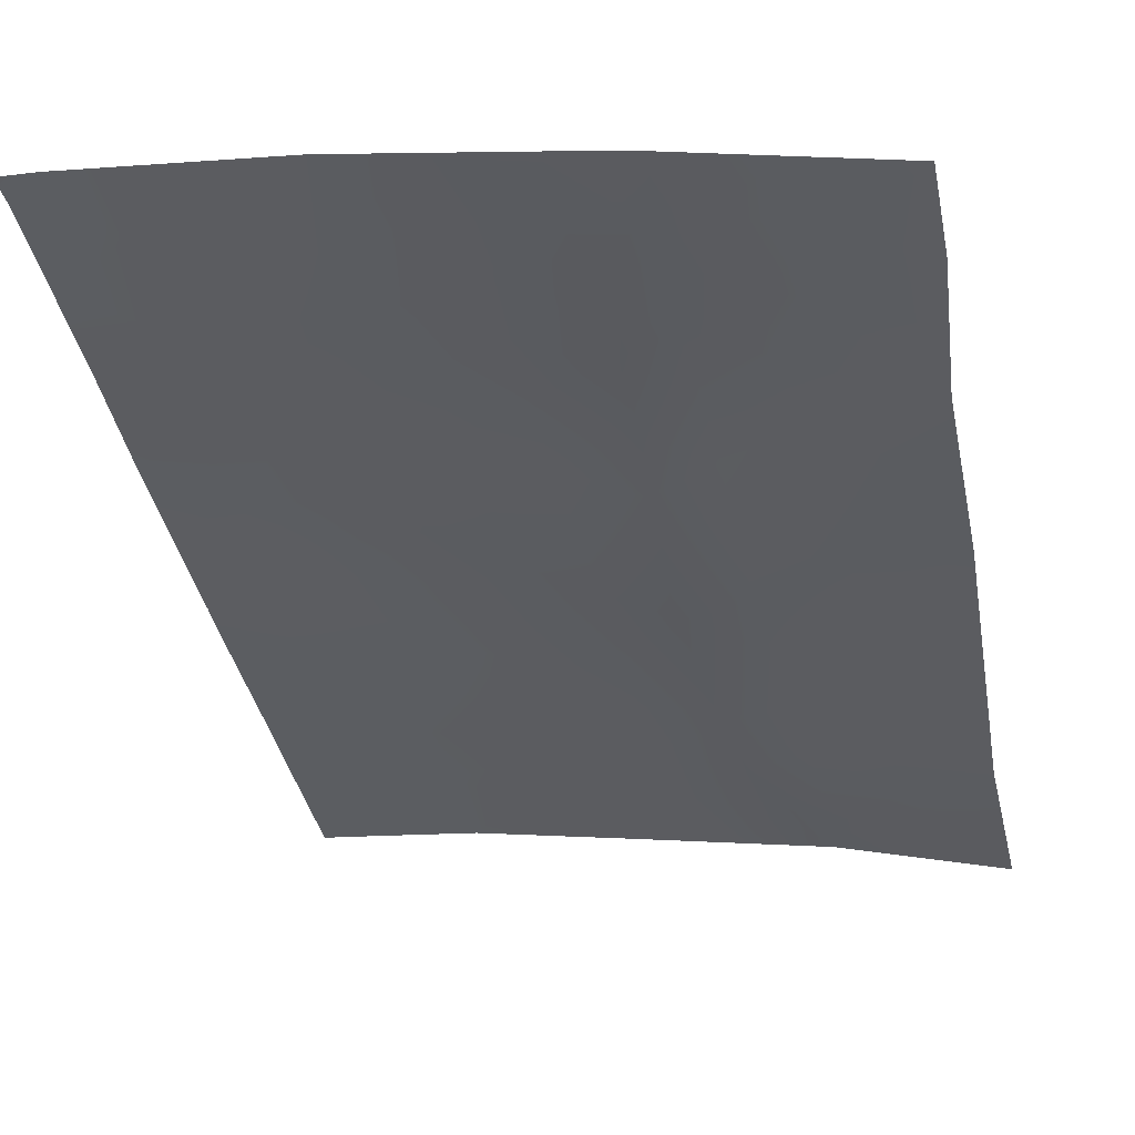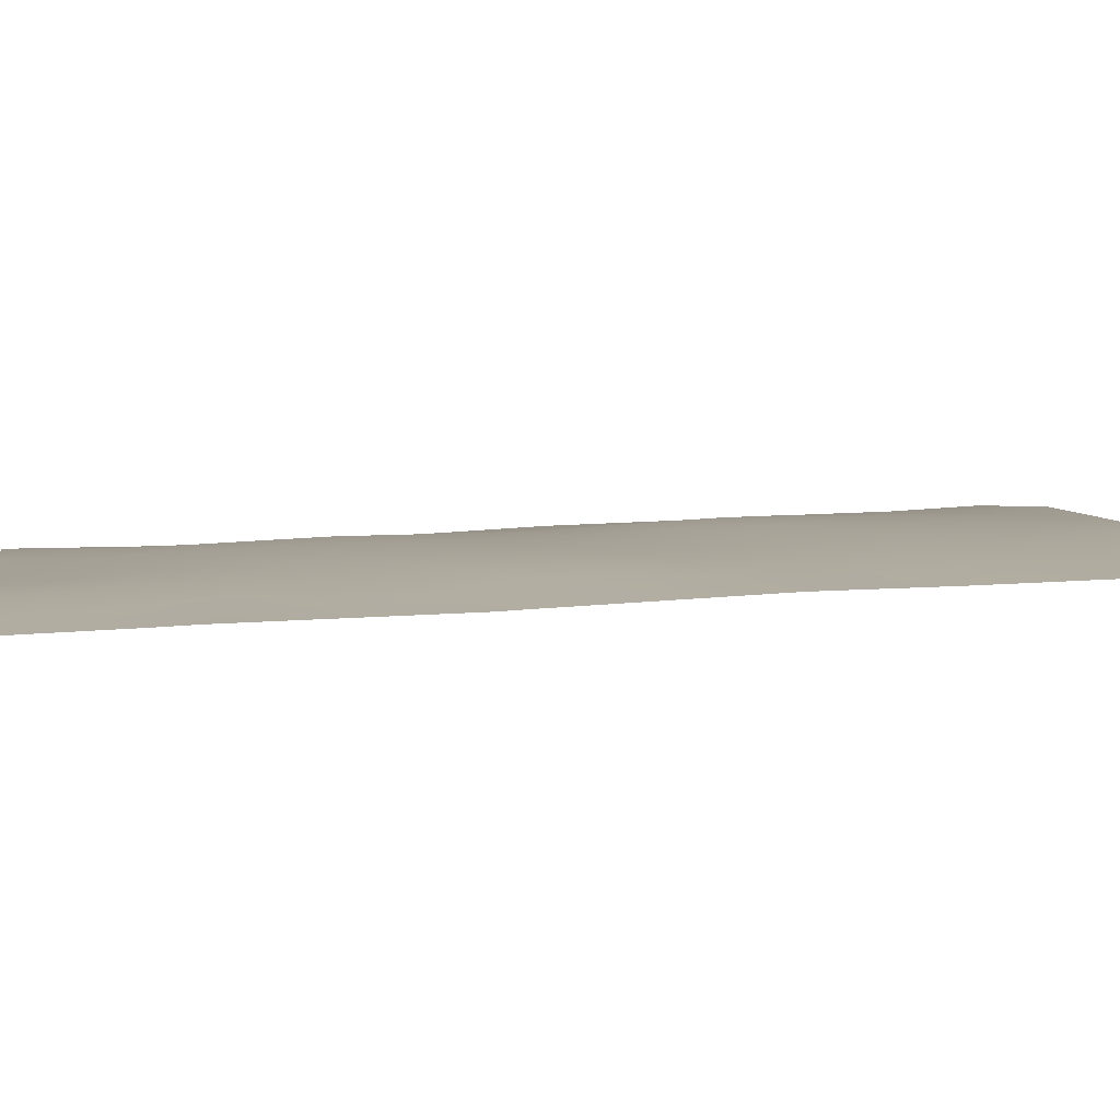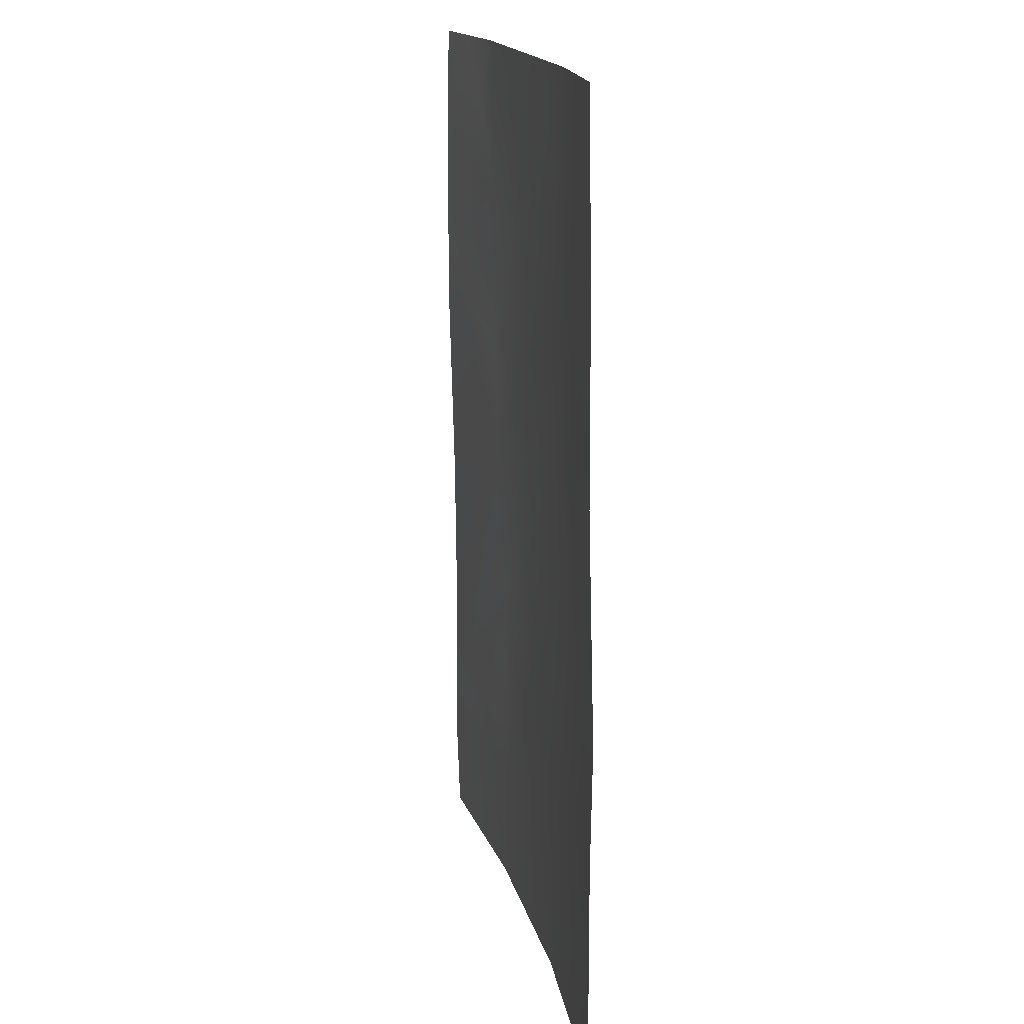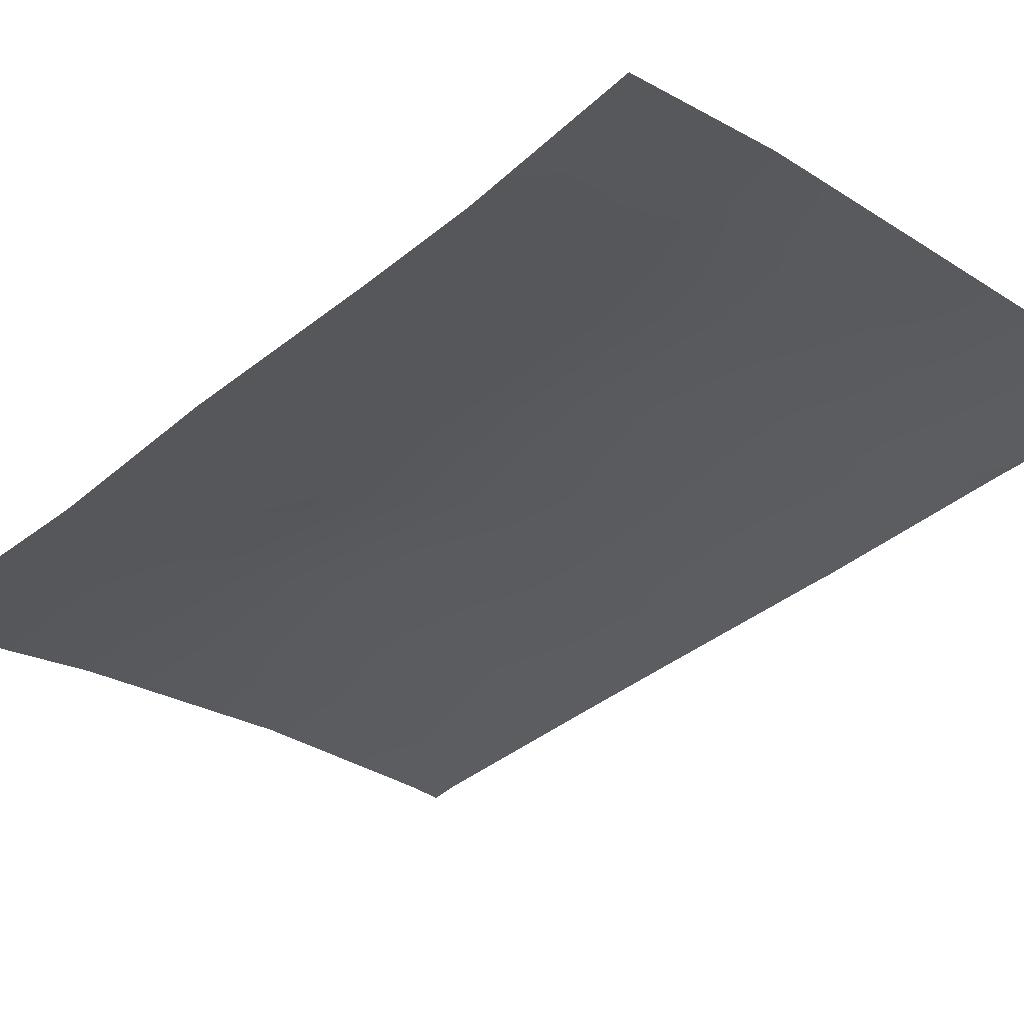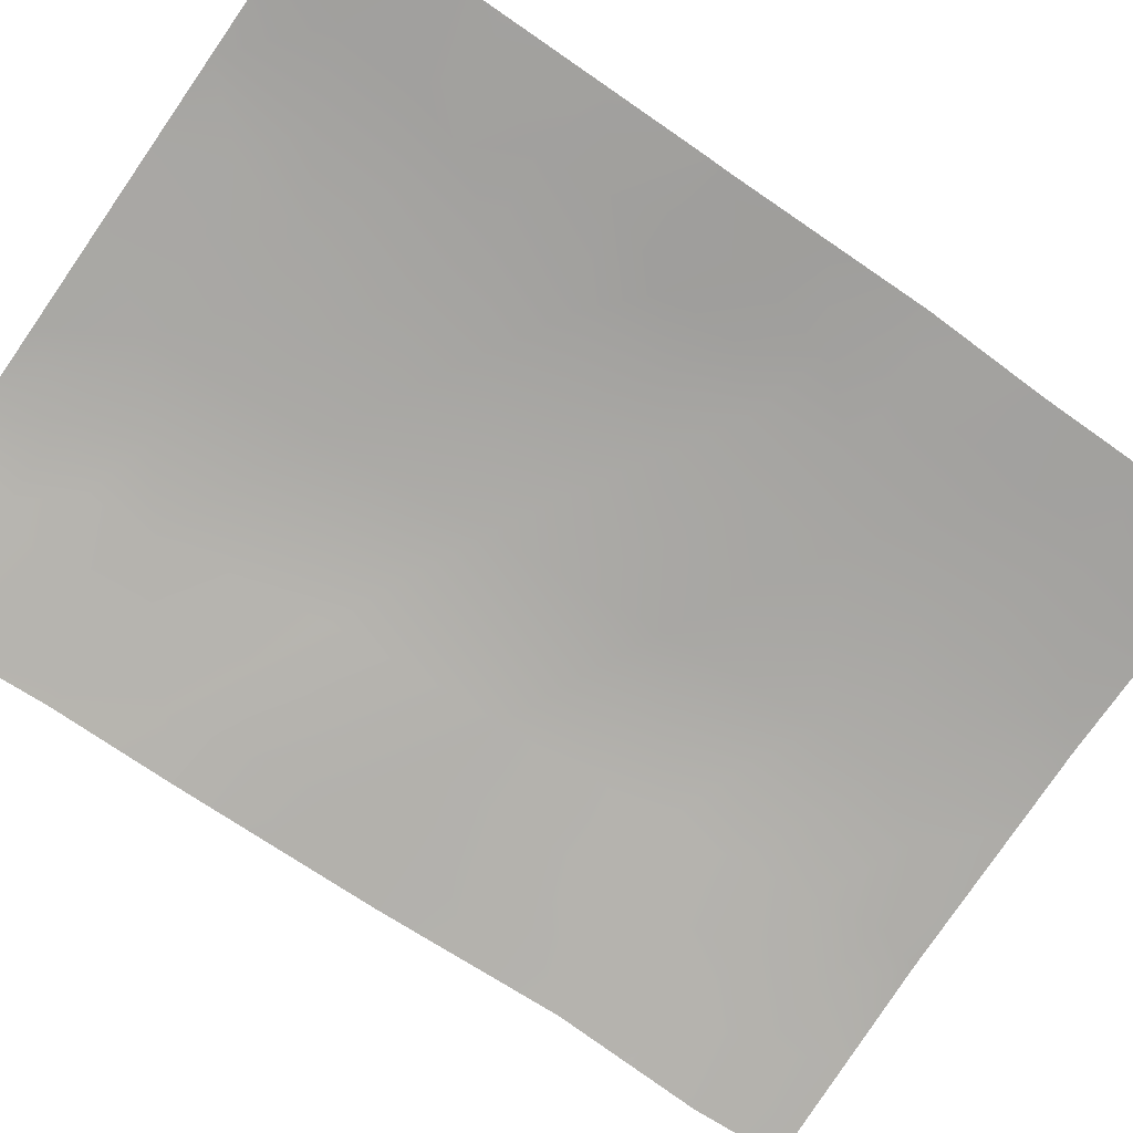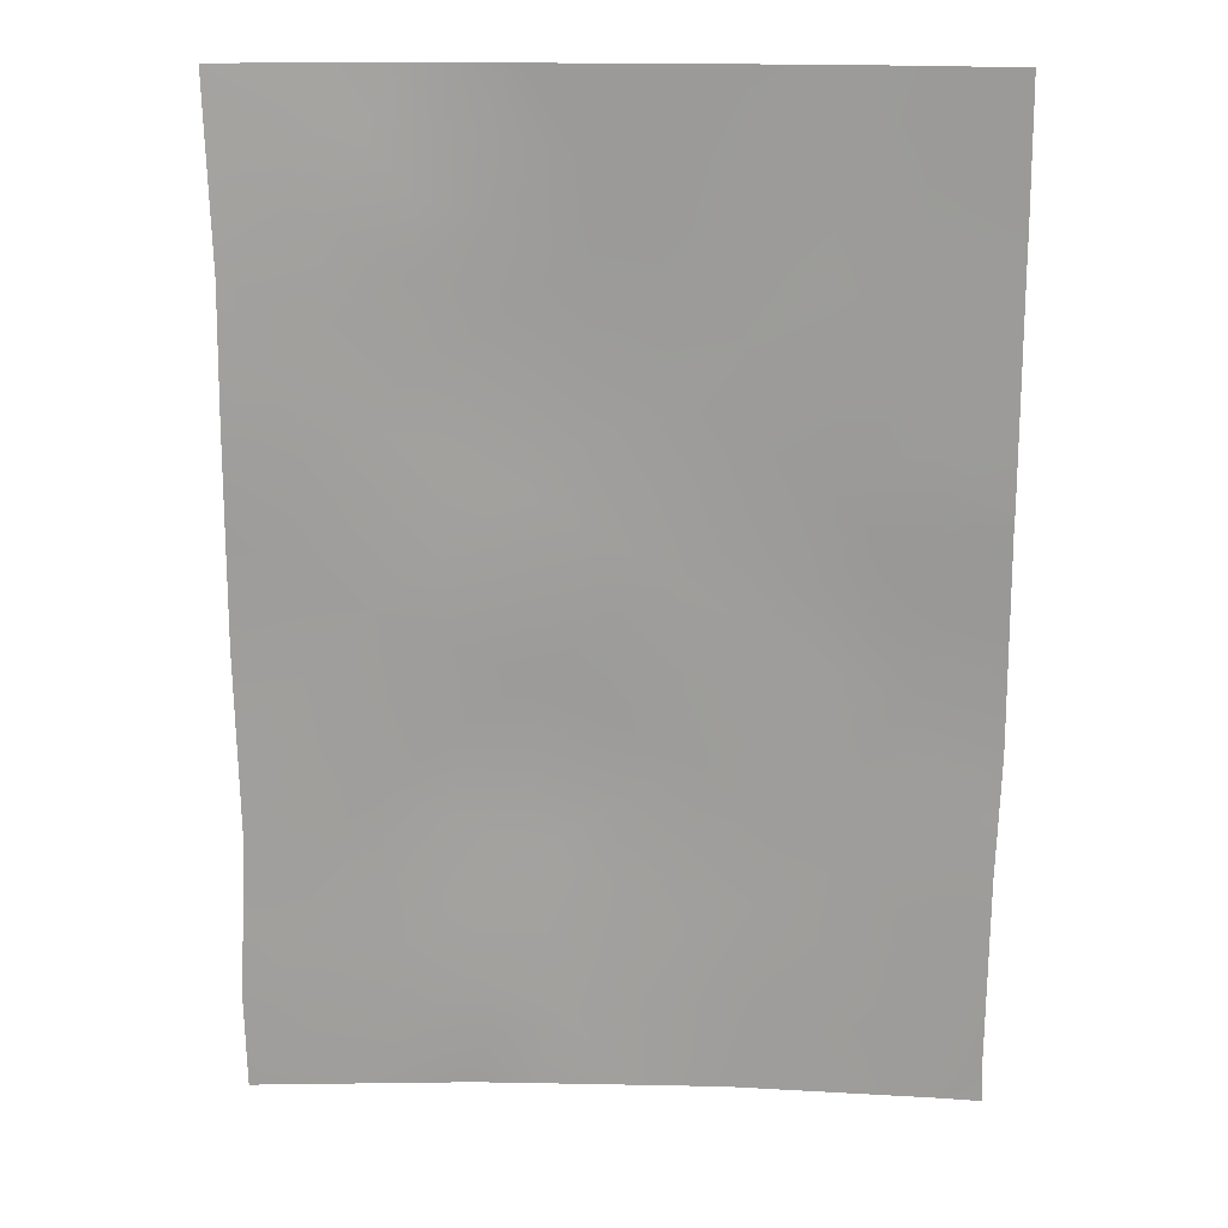
<metadata>
{"format":"obj","ext":"obj","renderer":"f3d","projection":"perspective","resolution":1024,"background":"white","views":[{"elev":-36.3,"azim":-169.2,"up":"+Y"},{"elev":14.8,"azim":81.4,"up":"+Y"},{"elev":16.2,"azim":87.6,"up":"+Z"},{"elev":-39.6,"azim":-43.9,"up":"+Y"},{"elev":-68.2,"azim":54.8,"up":"+Y"},{"elev":18.4,"azim":11.8,"up":"+Z"}]}
</metadata>
<code>
v -10.87 41.47 41.12
v -8.816 41.94 50
v -7.949 42.12 48.35
v -9.343 41.83 42.83
v -10.86 41.38 46.2
v -6.062 42.49 45.41
v -4.185 42.74 39.75
v -3.284 42.75 46.74
v -3.002 42.78 45.16
v -9.664 41.7 47.24
v -7.802 42.2 46.35
v -5.811 42.56 41.07
v -2.34 42.82 47.88
v -5.391 42.61 38
v -2.331 42.83 45.26
v -2.336 42.84 44.98
v -6.476 42.31 50
v -10.84 41.38 47.73
v -10.92 41.4 50
v -2.827 42.86 38
v -2.393 42.89 38.38
v -8.363 42.11 38
v -7.617 42.3 42.03
v -5.922 42.43 49.1
v -2.372 42.88 40.82
v -2.323 42.9 42.36
v -10.96 41.49 38
v -10.97 41.45 39.18
v -2.34 42.81 48.36
v -4.339 42.64 50
v -3.042 42.74 50
v -2.351 42.79 50
v -10.91 41.45 43.54
v -2.376 42.88 38
v -9.368 41.78 45.08
v -7.684 42.21 44.21
v -4.437 42.71 44.32
v -6.162 42.44 47.46
v -4.013 42.77 42.1
v -9.312 41.87 40.72
v -8.997 41.95 38.76
v -7.591 42.24 38
v -4.286 42.68 46.61
v -5.929 42.52 43.24
v -7.476 42.28 40
v -8.798 41.91 48.59
v -8.257 42.05 49.21
v -10.29 41.53 46.65
v -10.15 41.57 45.57
v -9.456 41.76 46.17
v -4.273 42.73 43.25
v -5.15 42.62 43.78
v -5.019 42.64 42.68
v -7.865 42.16 47.38
v -6.981 42.32 46.92
v -7.03 42.29 47.92
v -2.336 42.83 46.57
v -3.22 42.76 45.87
v -9.794 41.66 48.35
v -10.17 41.58 49.29
v -10.88 41.39 48.87
v -4.942 42.66 41.56
v -4.975 42.65 40.43
v -4.078 42.75 40.9
v -3.368 42.81 38.96
v -2.382 42.89 39.6
v -3.248 42.82 40.23
v -7.646 42.13 50
v -7.063 42.25 48.99
v -10.89 41.41 44.87
v -10.13 41.61 44.37
v -10.13 41.64 43.18
v -9.348 41.81 43.95
v -7.655 42.25 43.11
v -6.76 42.41 42.65
v -6.809 42.37 43.74
v -6.7 42.43 41.58
v -5.85 42.55 42.14
v -5.063 42.55 49.22
v -5.336 42.53 48.19
v -3.085 42.84 42.12
v -3.315 42.82 43.01
v -10.13 41.66 40.96
v -9.336 41.85 41.75
v -10.12 41.64 42.03
v -8.516 42.02 43.54
v -8.502 42.06 42.45
v -10.01 41.7 38.92
v -3.369 42.73 49.12
v -2.688 42.78 49.31
v -3.492 42.73 48.21
v -2.884 42.78 47.59
v -3.684 42.72 47.44
v -2.329 42.87 43.67
v -5.407 42.48 50
v -9.867 41.67 50
v -10.92 41.46 40.15
v -10.12 41.67 39.96
v -10.85 41.38 46.96
v -2.345 42.8 49.18
v -8.537 41.99 44.65
v -7.735 42.21 45.29
v -8.594 41.99 45.73
v -8.286 42.1 39.42
v -8.161 42.12 38.6
v -10.89 41.46 42.33
v -5.244 42.58 45.95
v -5.229 42.61 44.87
v -4.391 42.69 45.43
v -4.109 42.74 38
v -4.468 42.71 38.8
v -3.754 42.78 43.88
v -6.924 42.35 45.89
v -6.113 42.47 46.45
v -8.781 41.92 47.79
v -8.69 41.96 46.78
v -5.159 42.62 39.29
v -9.223 41.89 39.73
v -2.347 42.89 41.59
v -3.198 42.82 41.32
v -8.473 42.09 41.4
v -6.262 42.4 48.31
v -6.863 42.35 44.83
v -6.491 42.43 38
v -7.262 42.31 38.92
v -3.722 42.75 44.79
v -5.268 42.56 47.02
v -6.004 42.5 44.33
v -7.554 42.29 41
v -6.662 42.42 40.57
v -8.401 42.08 40.4
v -9.66 41.8 38
v -6.684 42.41 39.65
v -5.885 42.54 40.02
v -9.268 41.8 49.23
v -4.345 42.65 48.74
v -6.182 42.48 38.94
v -4.366 42.66 47.69
v -3.072 42.82 44.15
f 2 135 47
f 48 49 50
f 51 52 53
f 54 55 56
f 15 57 58
f 16 15 9
f 59 60 61
f 62 63 64
f 66 67 65
f 68 47 69
f 70 71 49
f 72 73 71
f 74 75 76
f 77 78 75
f 83 84 85
f 74 86 87
f 89 29 90
f 89 136 91
f 92 91 93
f 93 138 43
f 30 95 79
f 96 60 135
f 83 97 98
f 29 92 13
f 18 48 10
f 29 100 90
f 101 102 103
f 125 104 105
f 106 85 72
f 107 108 109
f 21 20 34
f 22 42 105
f 110 65 111
f 62 53 78
f 82 112 51
f 55 113 114
f 115 116 54
f 14 117 137
f 98 88 118
f 115 46 59
f 86 101 73
f 119 81 120
f 121 87 84
f 56 122 69
f 64 67 120
f 123 113 102
f 103 116 50
f 126 112 139
f 126 58 109
f 127 114 107
f 138 80 127
f 128 123 76
f 52 108 128
f 129 130 77
f 118 104 131
f 88 27 132
f 129 121 131
f 130 133 134
f 117 63 134
f 47 46 3
f 10 48 50
f 48 5 49
f 50 49 35
f 8 43 109
f 39 51 53
f 51 37 52
f 53 52 44
f 3 54 56
f 54 11 55
f 56 55 38
f 57 8 58
f 92 57 13
f 15 58 9
f 18 59 61
f 59 135 60
f 61 60 19
f 39 62 64
f 62 12 63
f 64 63 7
f 21 65 20
f 21 66 65
f 66 25 67
f 65 67 7
f 17 68 69
f 68 2 47
f 69 47 3
f 59 18 10
f 5 70 49
f 70 33 71
f 49 71 35
f 33 72 71
f 72 4 73
f 71 73 35
f 36 74 76
f 74 23 75
f 76 75 44
f 23 77 75
f 77 12 78
f 75 78 44
f 136 30 79
f 80 79 24
f 81 26 82
f 1 83 85
f 83 40 84
f 85 84 4
f 23 74 87
f 74 36 86
f 87 86 4
f 88 28 27
f 30 89 31
f 90 31 89
f 29 89 91
f 89 30 136
f 69 24 17
f 8 92 93
f 92 29 91
f 8 93 43
f 93 91 138
f 94 16 139
f 95 24 79
f 24 95 17
f 2 96 135
f 96 19 60
f 40 83 98
f 83 1 97
f 98 97 28
f 92 8 57
f 18 99 48
f 99 5 48
f 100 32 90
f 31 90 32
f 35 101 103
f 101 36 102
f 103 102 11
f 42 125 105
f 125 45 104
f 105 104 41
f 33 106 72
f 106 1 85
f 72 85 4
f 9 139 16
f 43 107 109
f 107 6 108
f 109 108 37
f 14 110 111
f 110 20 65
f 111 65 7
f 12 62 78
f 62 39 53
f 78 53 44
f 51 112 37
f 38 55 114
f 55 11 113
f 114 113 6
f 3 115 54
f 115 10 116
f 54 116 11
f 14 111 117
f 111 7 117
f 40 98 118
f 98 28 88
f 118 88 41
f 10 115 59
f 115 3 46
f 59 46 135
f 4 86 73
f 86 36 101
f 73 101 35
f 25 119 120
f 119 26 81
f 120 81 39
f 40 121 84
f 121 23 87
f 84 87 4
f 3 56 69
f 56 38 122
f 69 122 24
f 39 64 120
f 64 7 67
f 120 67 25
f 36 123 102
f 123 6 113
f 102 113 11
f 42 124 125
f 124 14 137
f 35 103 50
f 103 11 116
f 50 116 10
f 9 126 139
f 126 37 112
f 37 126 109
f 126 9 58
f 109 58 8
f 80 24 122
f 80 122 38
f 43 127 107
f 127 38 114
f 107 114 6
f 43 138 127
f 138 136 80
f 127 80 38
f 44 128 76
f 128 6 123
f 76 123 36
f 44 52 128
f 52 37 108
f 128 108 6
f 23 129 77
f 129 45 130
f 77 130 12
f 40 118 131
f 118 41 104
f 131 104 45
f 105 41 22
f 132 41 88
f 45 129 131
f 129 23 121
f 131 121 40
f 12 130 134
f 130 45 133
f 134 133 137
f 137 117 134
f 117 7 63
f 134 63 12
f 125 124 137
f 125 133 45
f 135 46 47
f 136 79 80
f 41 132 22
f 39 81 82
f 94 139 82
f 82 26 94
f 39 82 51
f 138 91 136
f 125 137 133
f 139 112 82

</code>
